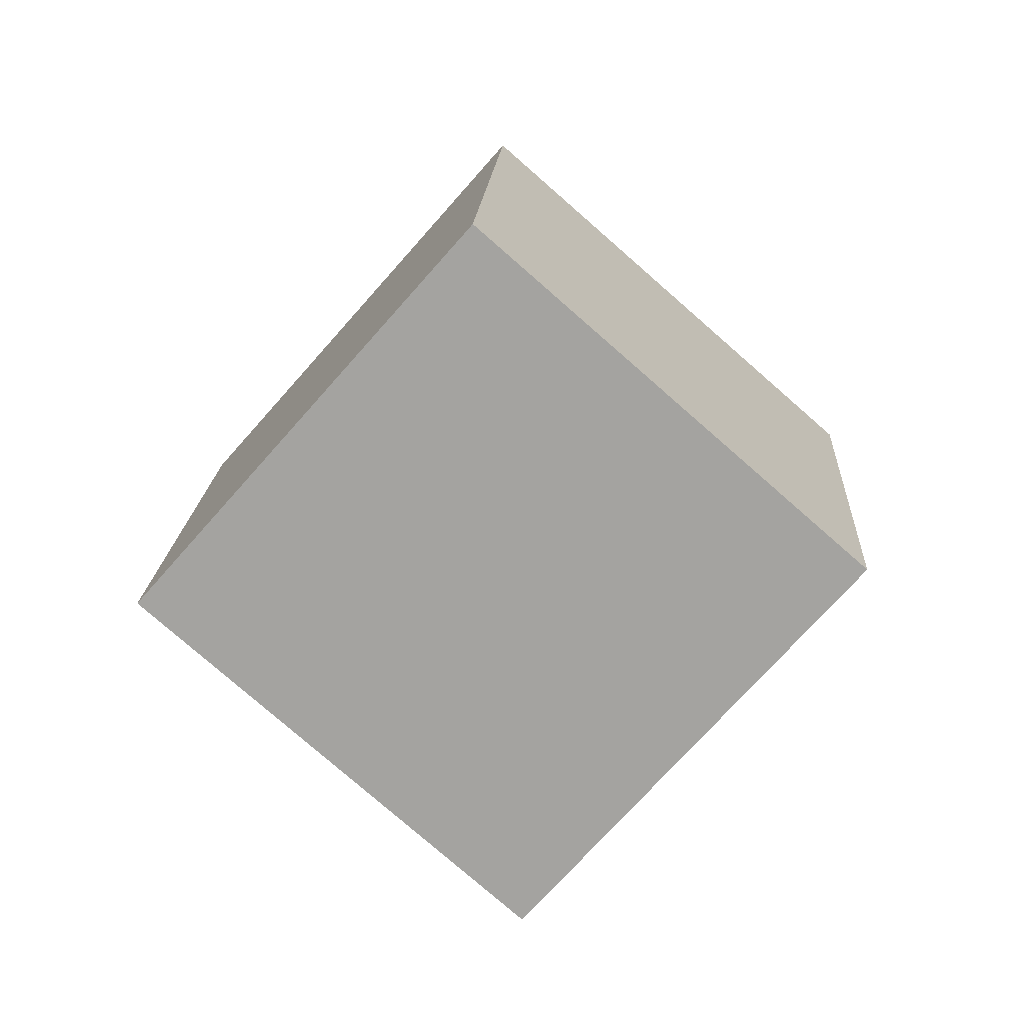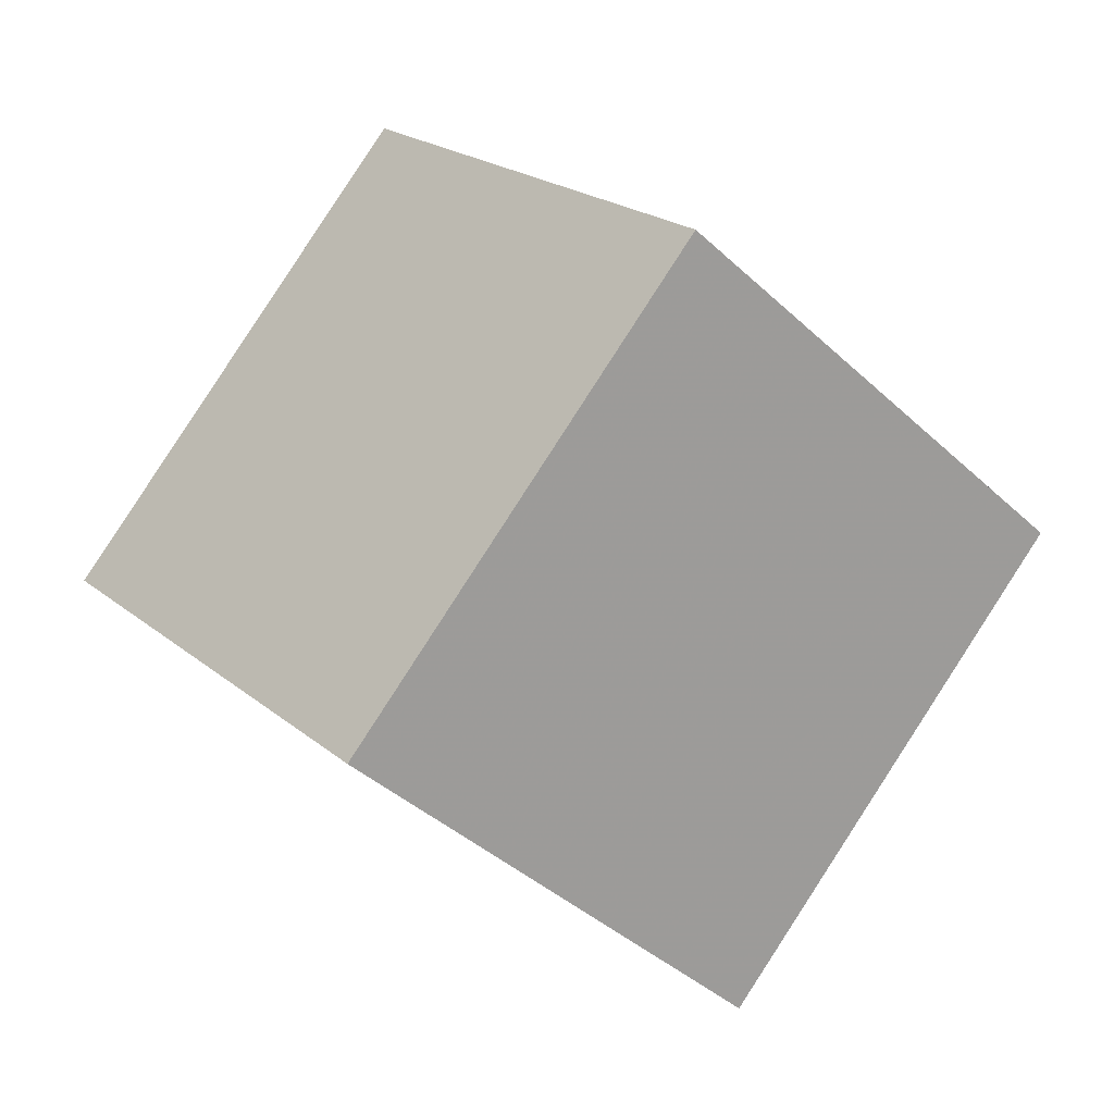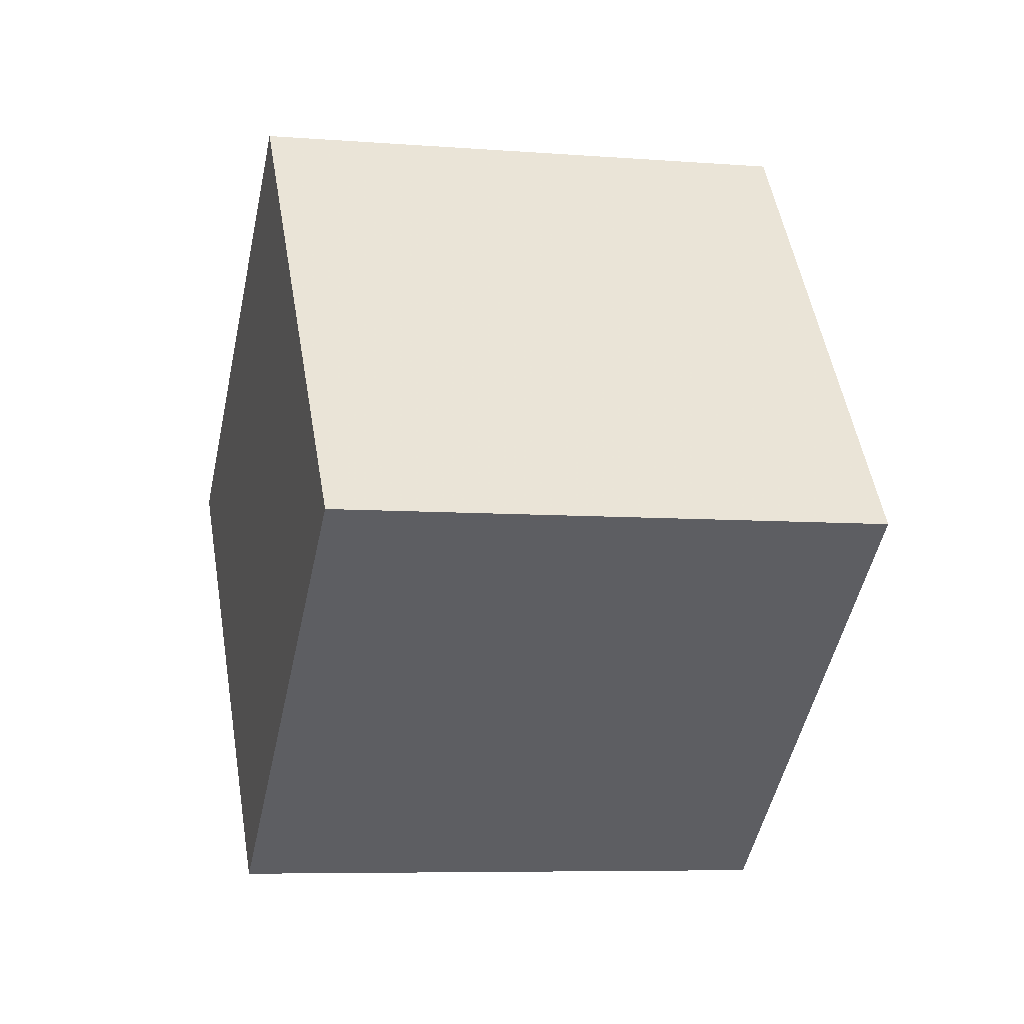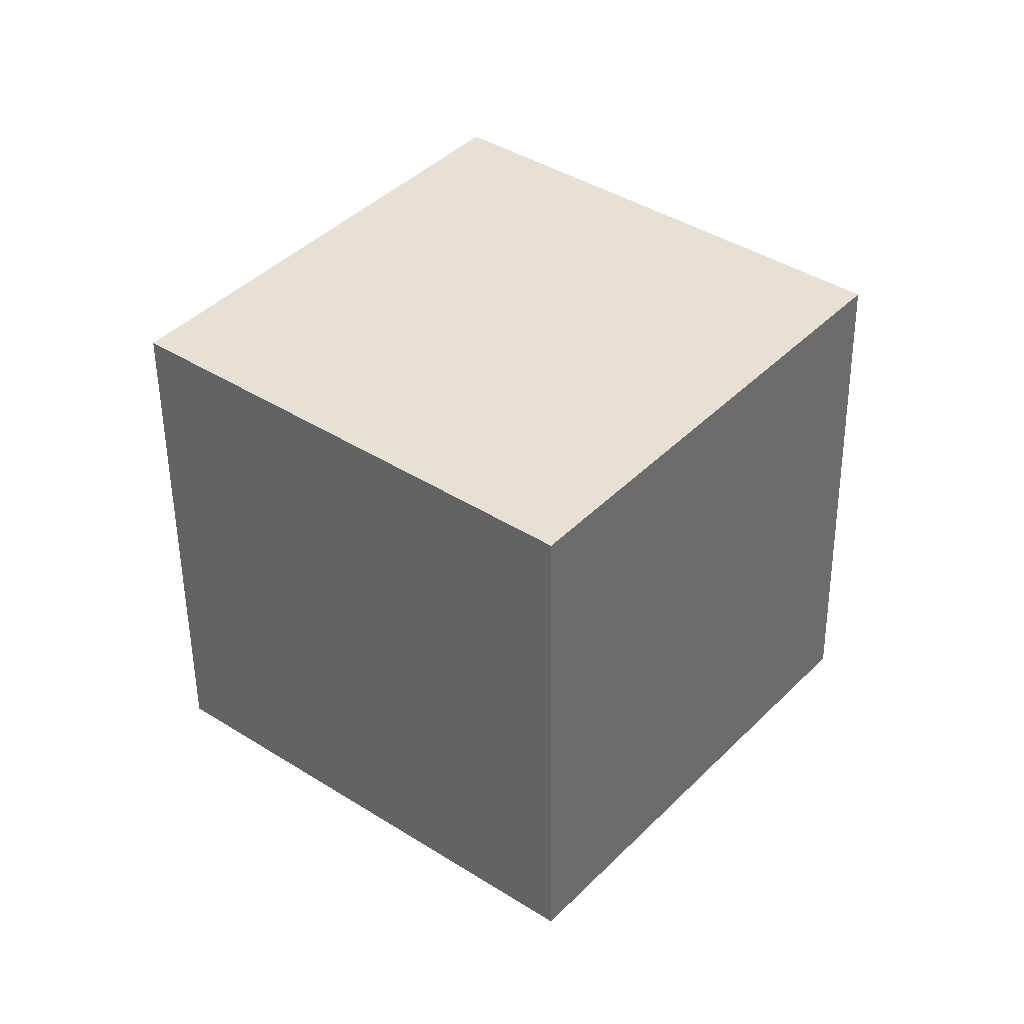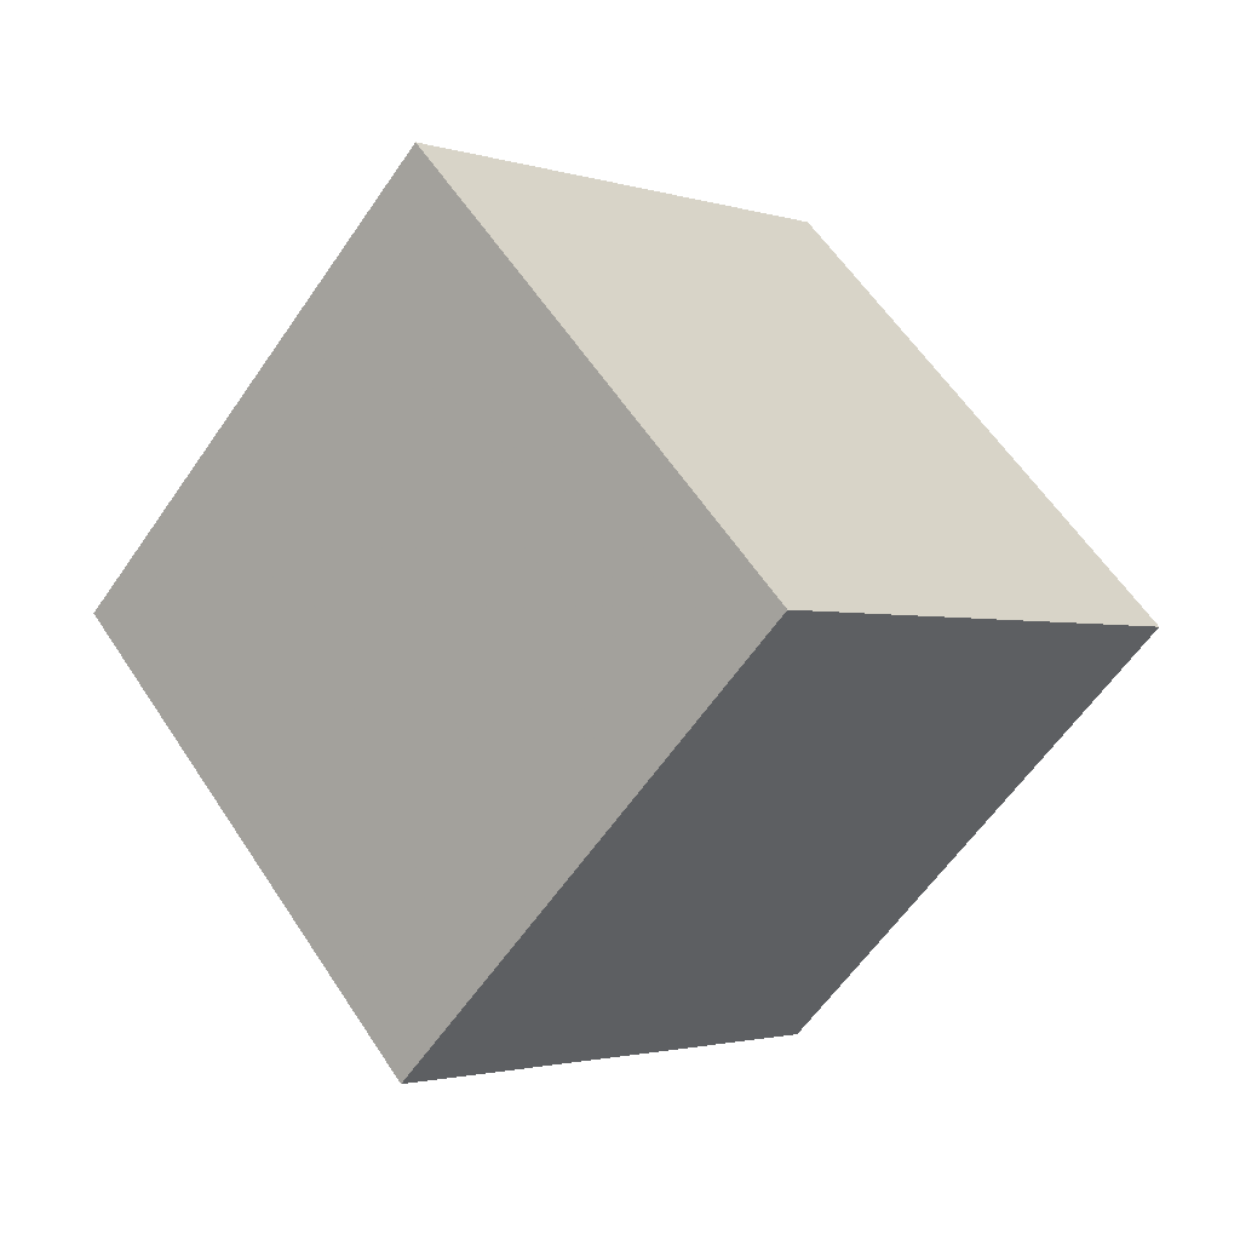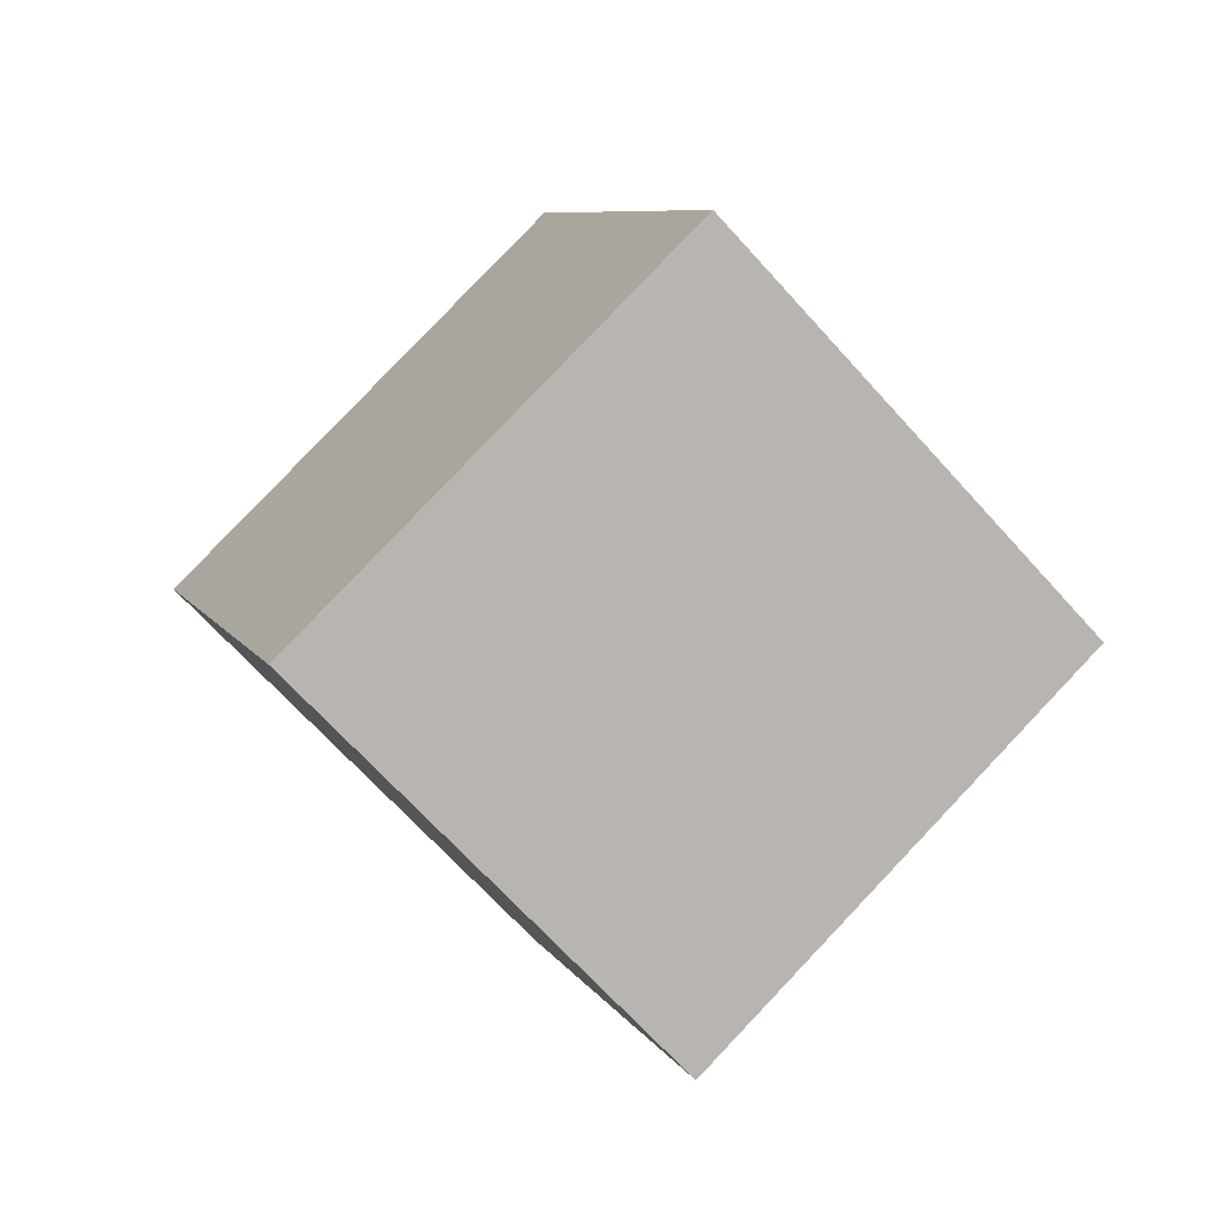
<metadata>
{"format":"obj","ext":"obj","renderer":"f3d","projection":"perspective","resolution":1024,"background":"white","views":[{"elev":59.8,"azim":32.9,"up":"+Z"},{"elev":18.8,"azim":-95.5,"up":"+Y"},{"elev":-4.6,"azim":-167.3,"up":"+Y"},{"elev":-7.6,"azim":29.6,"up":"+Z"},{"elev":-58.0,"azim":83.3,"up":"+Y"},{"elev":-29.3,"azim":-41.2,"up":"+Z"}]}
</metadata>
<code>
v 6.897 -10.86 2.354
v 3.368 -4.446 -4.46
v 9.771 -3.184 8.086
v 6.242 3.228 1.272
v -2.007 -10.92 6.905
v -5.536 -4.51 0.09065
v 0.8665 -3.249 12.64
v -2.662 3.163 5.823
f 2 4 1
f 5 2 1
f 1 4 3
f 3 5 1
f 2 8 4
f 6 2 5
f 6 8 2
f 4 8 3
f 7 5 3
f 3 8 7
f 7 6 5
f 8 6 7

</code>
